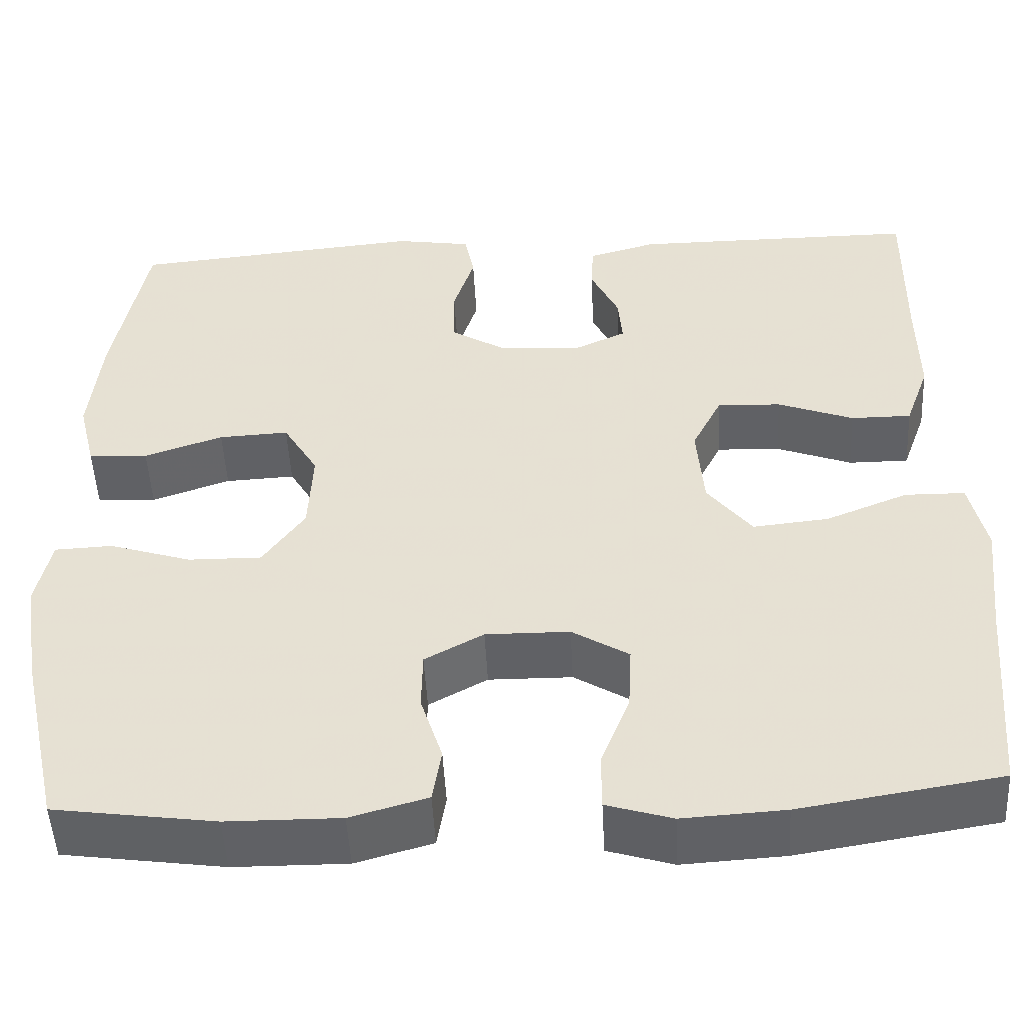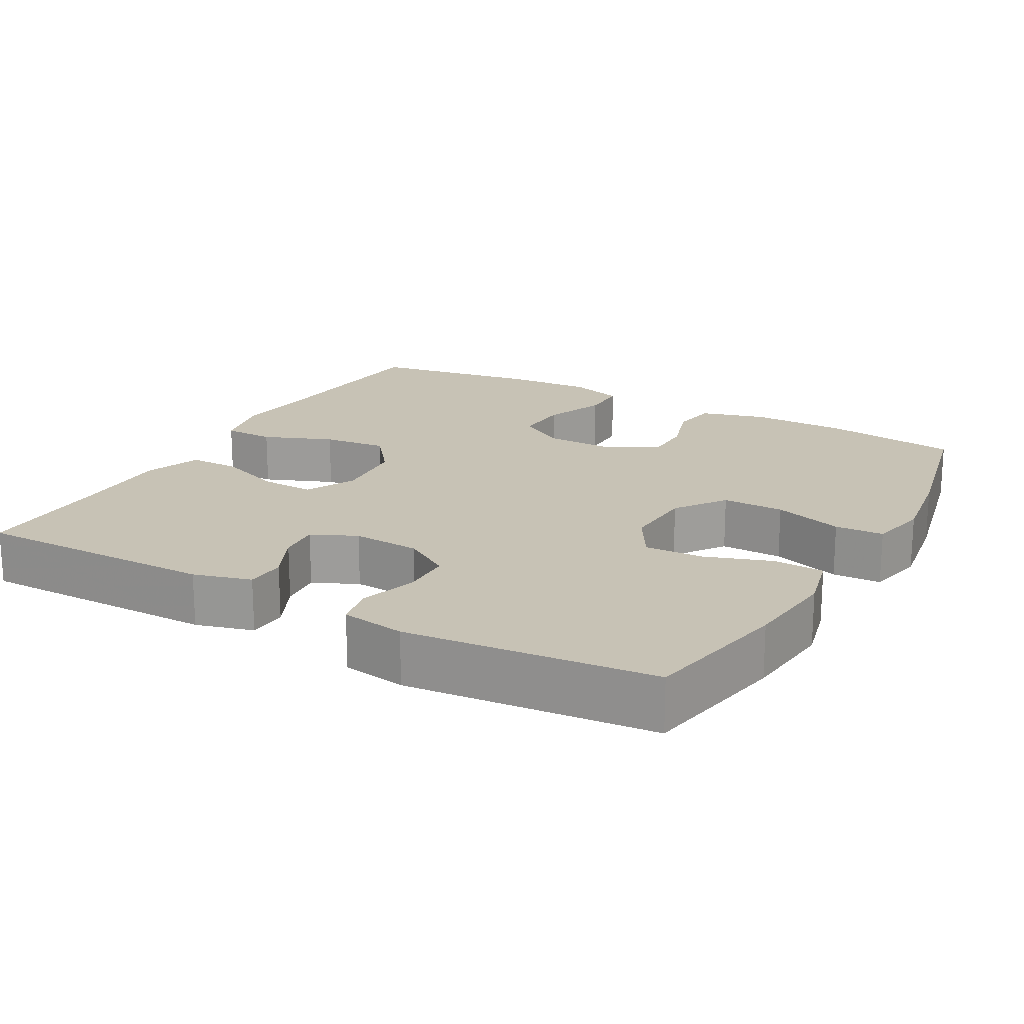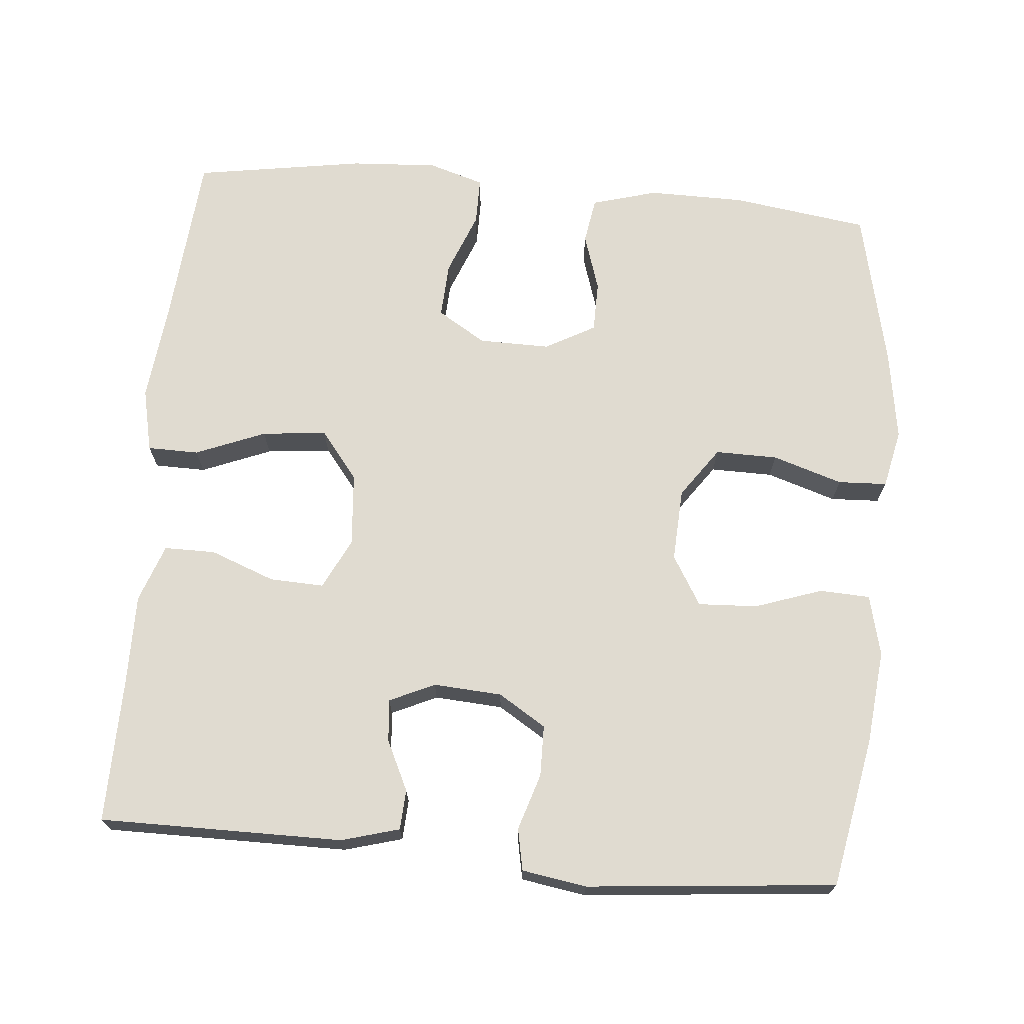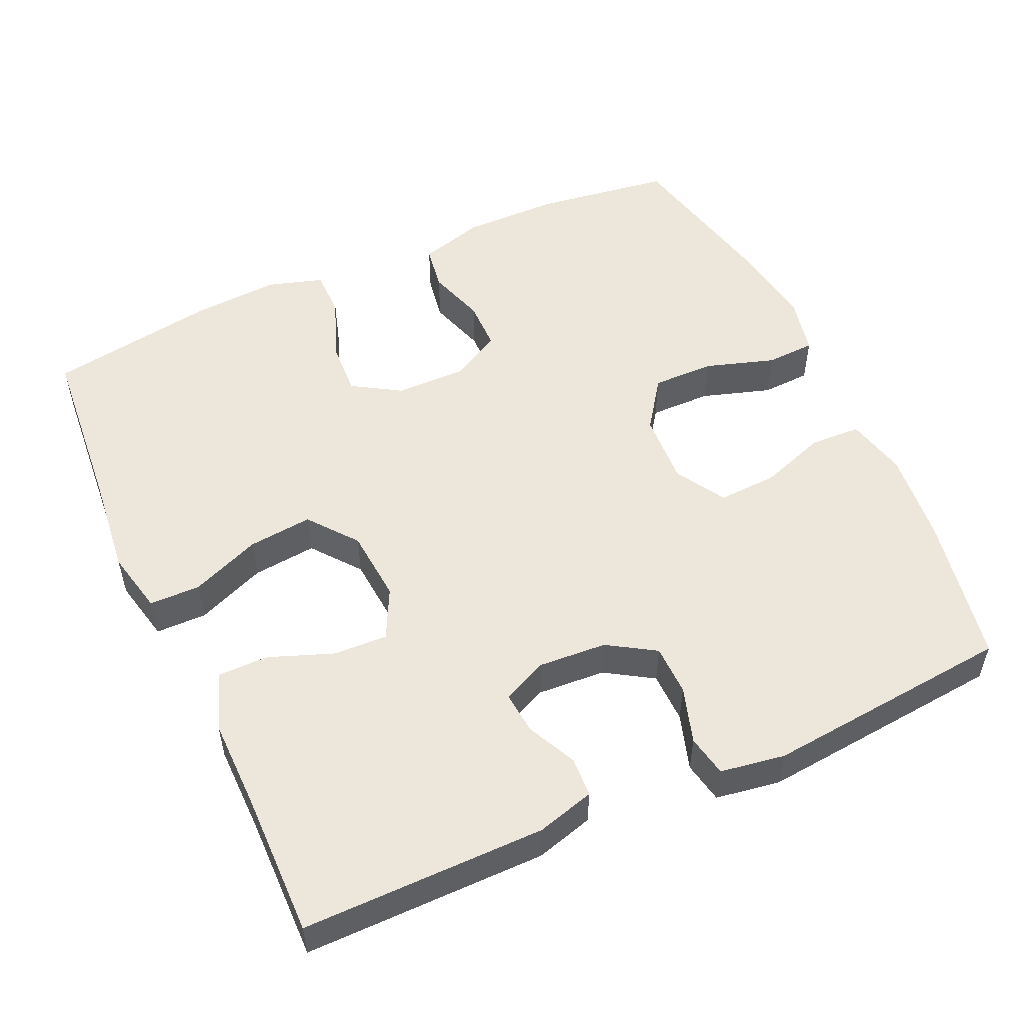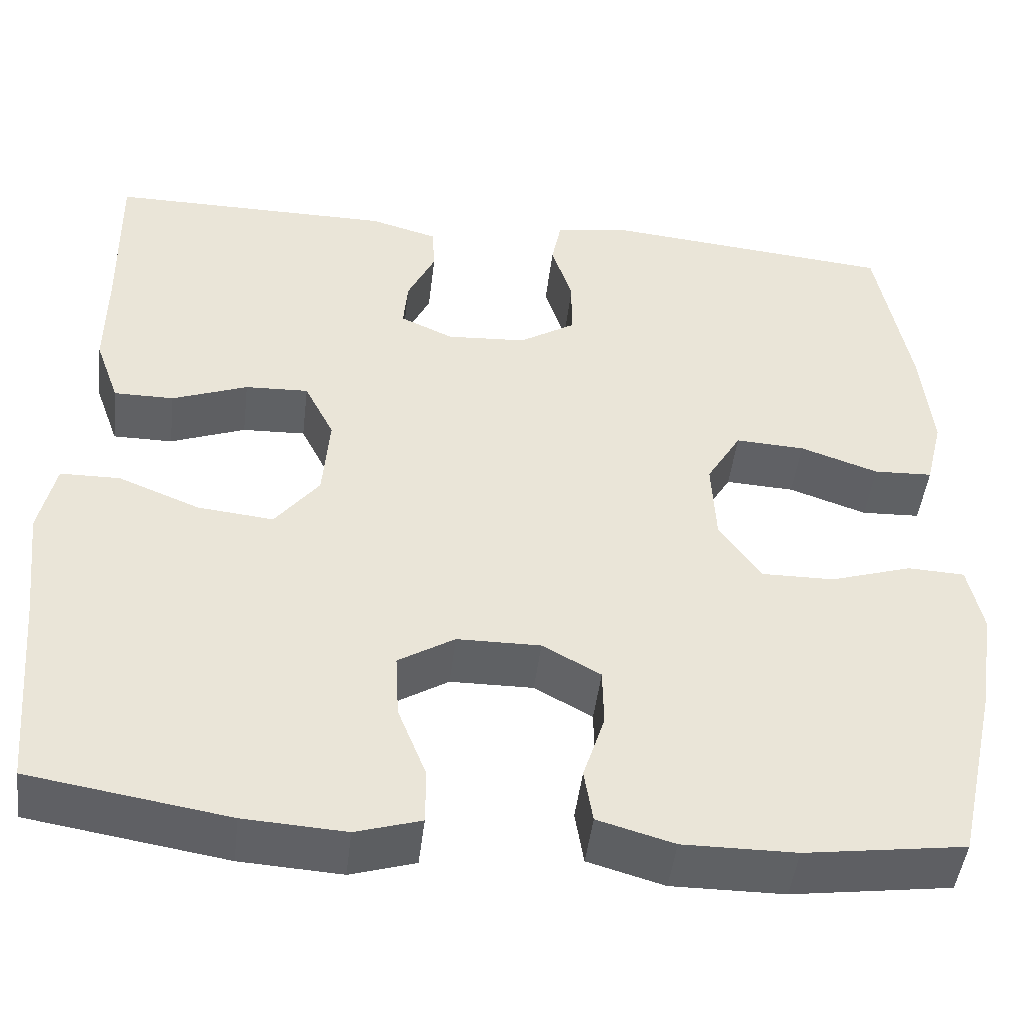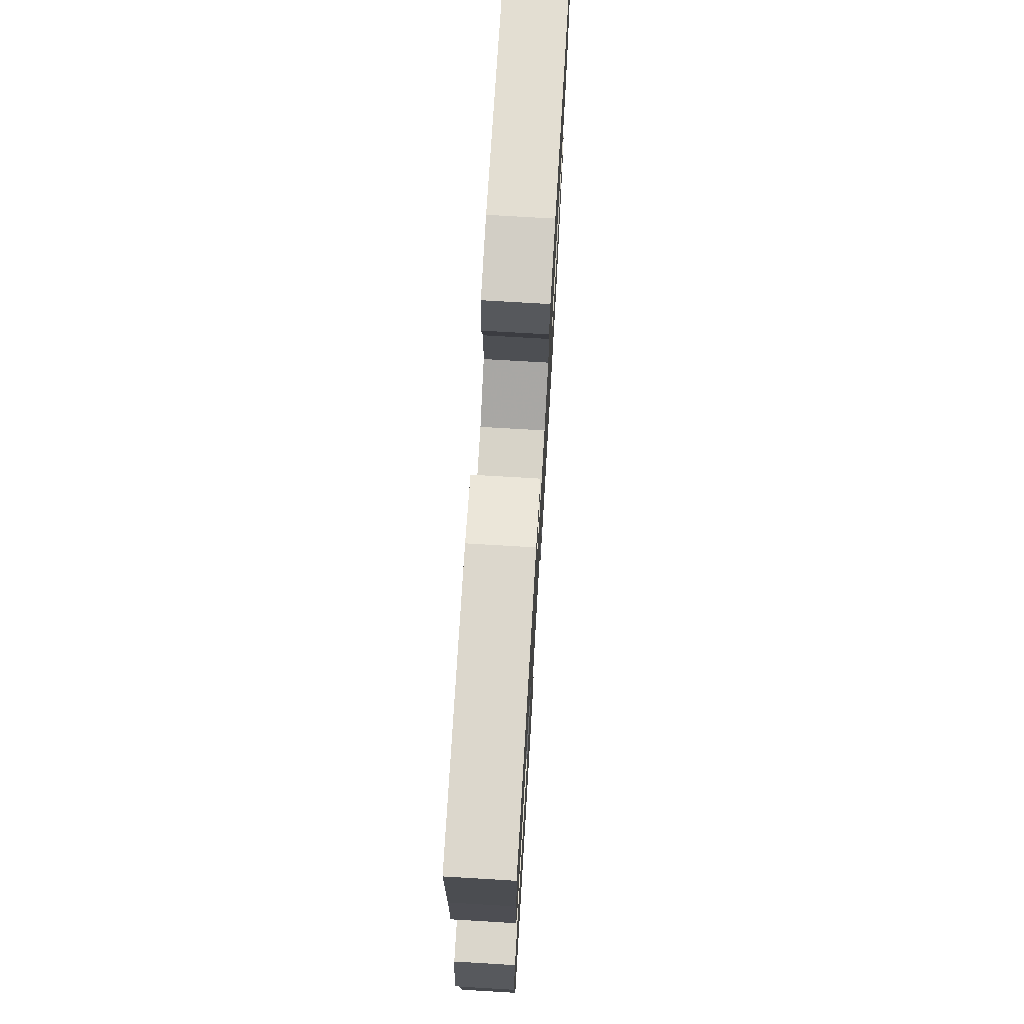
<metadata>
{"format":"obj","ext":"obj","renderer":"f3d","projection":"perspective","resolution":1024,"background":"white","views":[{"elev":-49.9,"azim":-177.1,"up":"+Z"},{"elev":19.0,"azim":29.3,"up":"+Y"},{"elev":70.1,"azim":5.1,"up":"+Y"},{"elev":52.9,"azim":-24.5,"up":"+Y"},{"elev":-46.8,"azim":-6.8,"up":"+Z"},{"elev":73.1,"azim":-86.6,"up":"+Z"}]}
</metadata>
<code>
v -0.5 0.07 0.5
v -0.172 0.07 0.499
v -0.094 0.07 0.477
v -0.091 0.07 0.423
v -0.123 0.07 0.356
v -0.128 0.07 0.299
v -0.067 0.07 0.271
v 0.025 0.07 0.277
v 0.089 0.07 0.317
v 0.09 0.07 0.386
v 0.066 0.07 0.462
v 0.077 0.07 0.518
v 0.164 0.07 0.532
v 0.5 0.07 0.5
v 0.538 0.07 0.298
v 0.551 0.07 0.171
v 0.531 0.07 0.089
v 0.463 0.07 0.086
v 0.373 0.07 0.117
v 0.293 0.07 0.121
v 0.253 0.07 0.054
v 0.258 0.07 -0.044
v 0.306 0.07 -0.112
v 0.39 0.07 -0.111
v 0.484 0.07 -0.081
v 0.55 0.07 -0.084
v 0.567 0.07 -0.163
v 0.548 0.07 -0.286
v 0.5 0.07 -0.5
v 0.316 0.07 -0.526
v 0.186 0.07 -0.527
v 0.098 0.07 -0.502
v 0.088 0.07 -0.44
v 0.113 0.07 -0.362
v 0.112 0.07 -0.294
v 0.045 0.07 -0.257
v -0.051 0.07 -0.258
v -0.116 0.07 -0.298
v -0.112 0.07 -0.373
v -0.079 0.07 -0.457
v -0.079 0.07 -0.521
v -0.154 0.07 -0.544
v -0.271 0.07 -0.537
v -0.5 0.07 -0.5
v -0.52 0.07 -0.266
v -0.535 0.07 -0.131
v -0.516 0.07 -0.045
v -0.447 0.07 -0.044
v -0.353 0.07 -0.082
v -0.266 0.07 -0.091
v -0.215 0.07 -0.026
v -0.207 0.07 0.073
v -0.241 0.07 0.141
v -0.314 0.07 0.138
v -0.401 0.07 0.105
v -0.47 0.07 0.105
v -0.498 0.07 0.183
v -0.497 0.07 0.304
v -0.5 0 0.5
v -0.172 0 0.499
v -0.094 0 0.477
v -0.091 0 0.423
v -0.123 0 0.356
v -0.128 0 0.299
v -0.067 0 0.271
v 0.025 0 0.277
v 0.089 0 0.317
v 0.09 0 0.386
v 0.066 0 0.462
v 0.077 0 0.518
v 0.164 0 0.532
v 0.5 0 0.5
v 0.538 0 0.298
v 0.551 0 0.171
v 0.531 0 0.089
v 0.463 0 0.086
v 0.373 0 0.117
v 0.293 0 0.121
v 0.253 0 0.054
v 0.258 0 -0.044
v 0.306 0 -0.112
v 0.39 0 -0.111
v 0.484 0 -0.081
v 0.55 0 -0.084
v 0.567 0 -0.163
v 0.548 0 -0.286
v 0.5 0 -0.5
v 0.316 0 -0.526
v 0.186 0 -0.527
v 0.098 0 -0.502
v 0.088 0 -0.44
v 0.113 0 -0.362
v 0.112 0 -0.294
v 0.045 0 -0.257
v -0.051 0 -0.258
v -0.116 0 -0.298
v -0.112 0 -0.373
v -0.079 0 -0.457
v -0.079 0 -0.521
v -0.154 0 -0.544
v -0.271 0 -0.537
v -0.5 0 -0.5
v -0.52 0 -0.266
v -0.535 0 -0.131
v -0.516 0 -0.045
v -0.447 0 -0.044
v -0.353 0 -0.082
v -0.266 0 -0.091
v -0.215 0 -0.026
v -0.207 0 0.073
v -0.241 0 0.141
v -0.314 0 0.138
v -0.401 0 0.105
v -0.47 0 0.105
v -0.498 0 0.183
v -0.497 0 0.304
f 55 56 57 58
f 54 55 58 1
f 53 54 1 2
f 52 53 2 3
f 51 52 3
f 46 47 48 49
f 45 46 49 50
f 44 45 50
f 43 44 50 51
f 39 40 41 42
f 38 39 42 43
f 31 32 33 34
f 31 34 35
f 30 31 35
f 29 30 35
f 28 29 35 36
f 24 25 26 27
f 23 24 27 28
f 16 17 18 19
f 16 19 20
f 15 16 20
f 14 15 20
f 13 14 20 21
f 10 11 12 13
f 9 10 13 21
f 3 4 5
f 51 3 5
f 51 5 6
f 38 43 51 6
f 37 38 6 7
f 36 37 7 8
f 23 28 36
f 22 23 36 8
f 8 9 21 22
f 116 115 114 113
f 59 116 113 112
f 60 59 112 111
f 61 60 111 110
f 61 110 109
f 107 106 105 104
f 108 107 104 103
f 108 103 102
f 109 108 102 101
f 100 99 98 97
f 101 100 97 96
f 92 91 90 89
f 93 92 89
f 93 89 88
f 93 88 87
f 94 93 87 86
f 85 84 83 82
f 86 85 82 81
f 77 76 75 74
f 78 77 74
f 78 74 73
f 78 73 72
f 79 78 72 71
f 71 70 69 68
f 79 71 68 67
f 63 62 61
f 63 61 109
f 64 63 109
f 64 109 101 96
f 65 64 96 95
f 66 65 95 94
f 94 86 81
f 66 94 81 80
f 80 79 67 66
f 1 59 60 2
f 2 60 61 3
f 3 61 62 4
f 4 62 63 5
f 5 63 64 6
f 6 64 65 7
f 7 65 66 8
f 8 66 67 9
f 9 67 68 10
f 10 68 69 11
f 11 69 70 12
f 12 70 71 13
f 13 71 72 14
f 14 72 73 15
f 15 73 74 16
f 16 74 75 17
f 17 75 76 18
f 18 76 77 19
f 19 77 78 20
f 20 78 79 21
f 21 79 80 22
f 22 80 81 23
f 23 81 82 24
f 24 82 83 25
f 25 83 84 26
f 26 84 85 27
f 27 85 86 28
f 28 86 87 29
f 29 87 88 30
f 30 88 89 31
f 31 89 90 32
f 32 90 91 33
f 33 91 92 34
f 34 92 93 35
f 35 93 94 36
f 36 94 95 37
f 37 95 96 38
f 38 96 97 39
f 39 97 98 40
f 40 98 99 41
f 41 99 100 42
f 42 100 101 43
f 43 101 102 44
f 44 102 103 45
f 45 103 104 46
f 46 104 105 47
f 47 105 106 48
f 48 106 107 49
f 49 107 108 50
f 50 108 109 51
f 51 109 110 52
f 52 110 111 53
f 53 111 112 54
f 54 112 113 55
f 55 113 114 56
f 56 114 115 57
f 57 115 116 58
f 58 116 59 1

</code>
